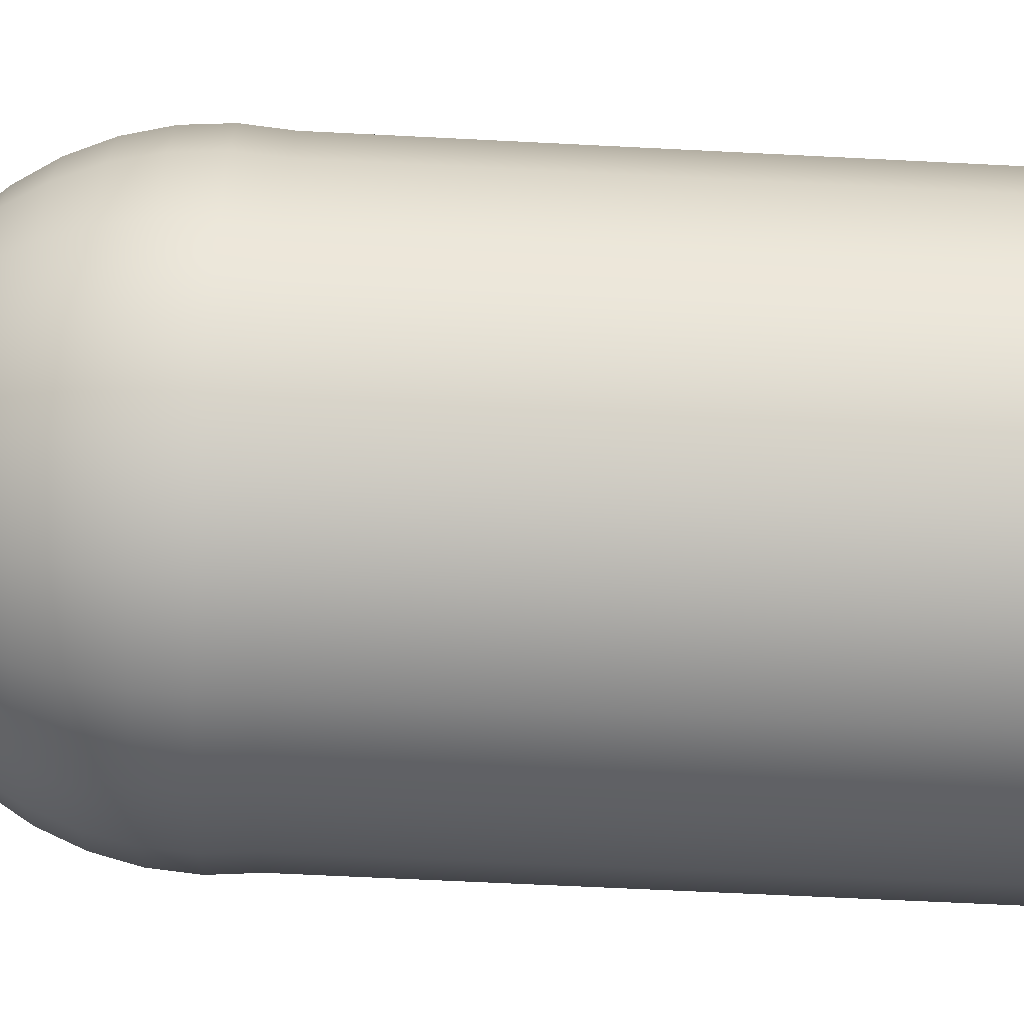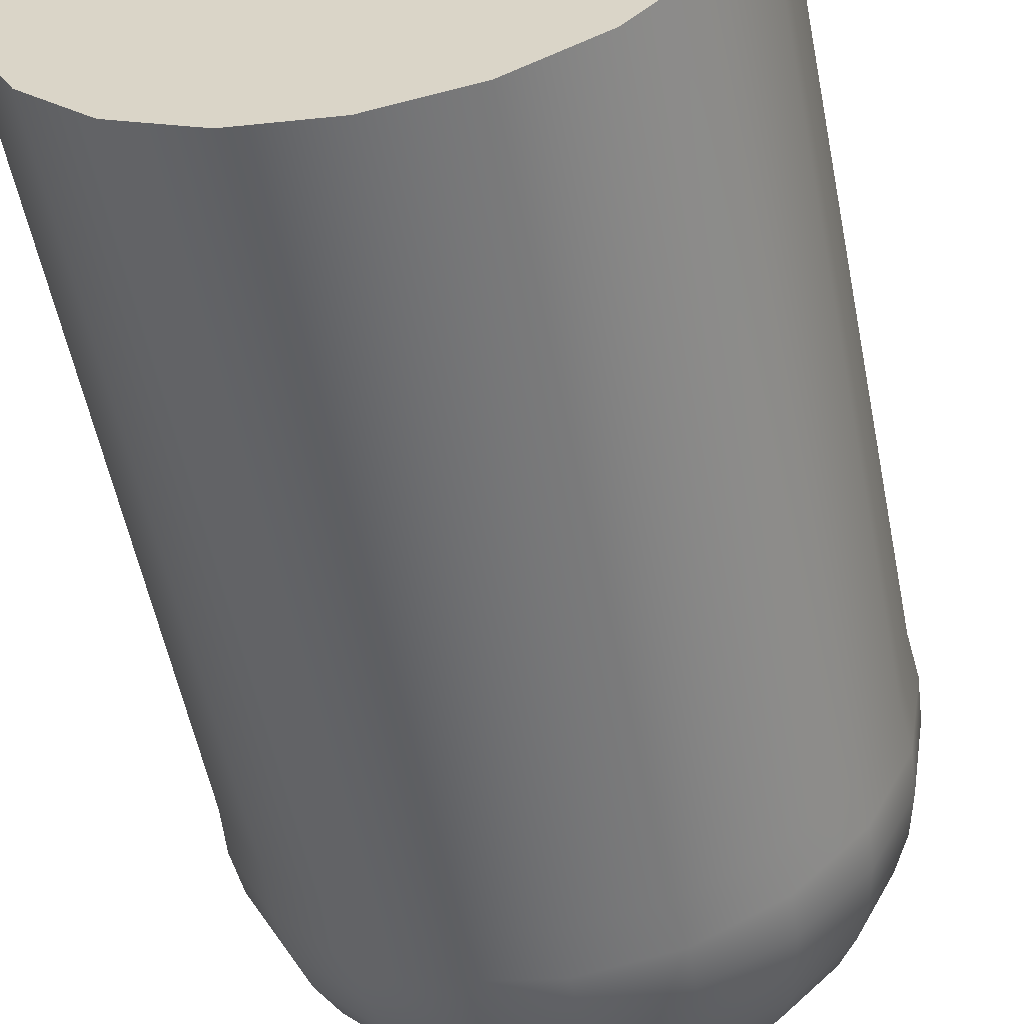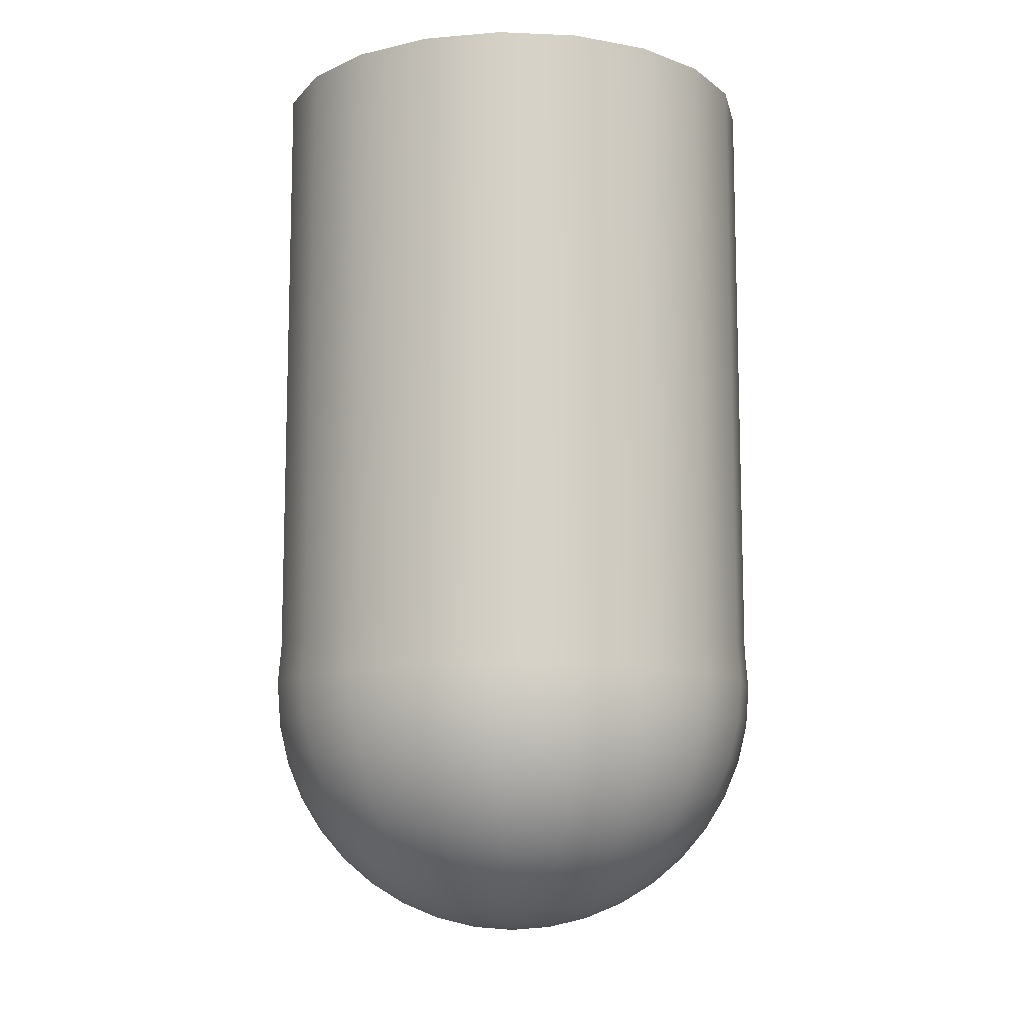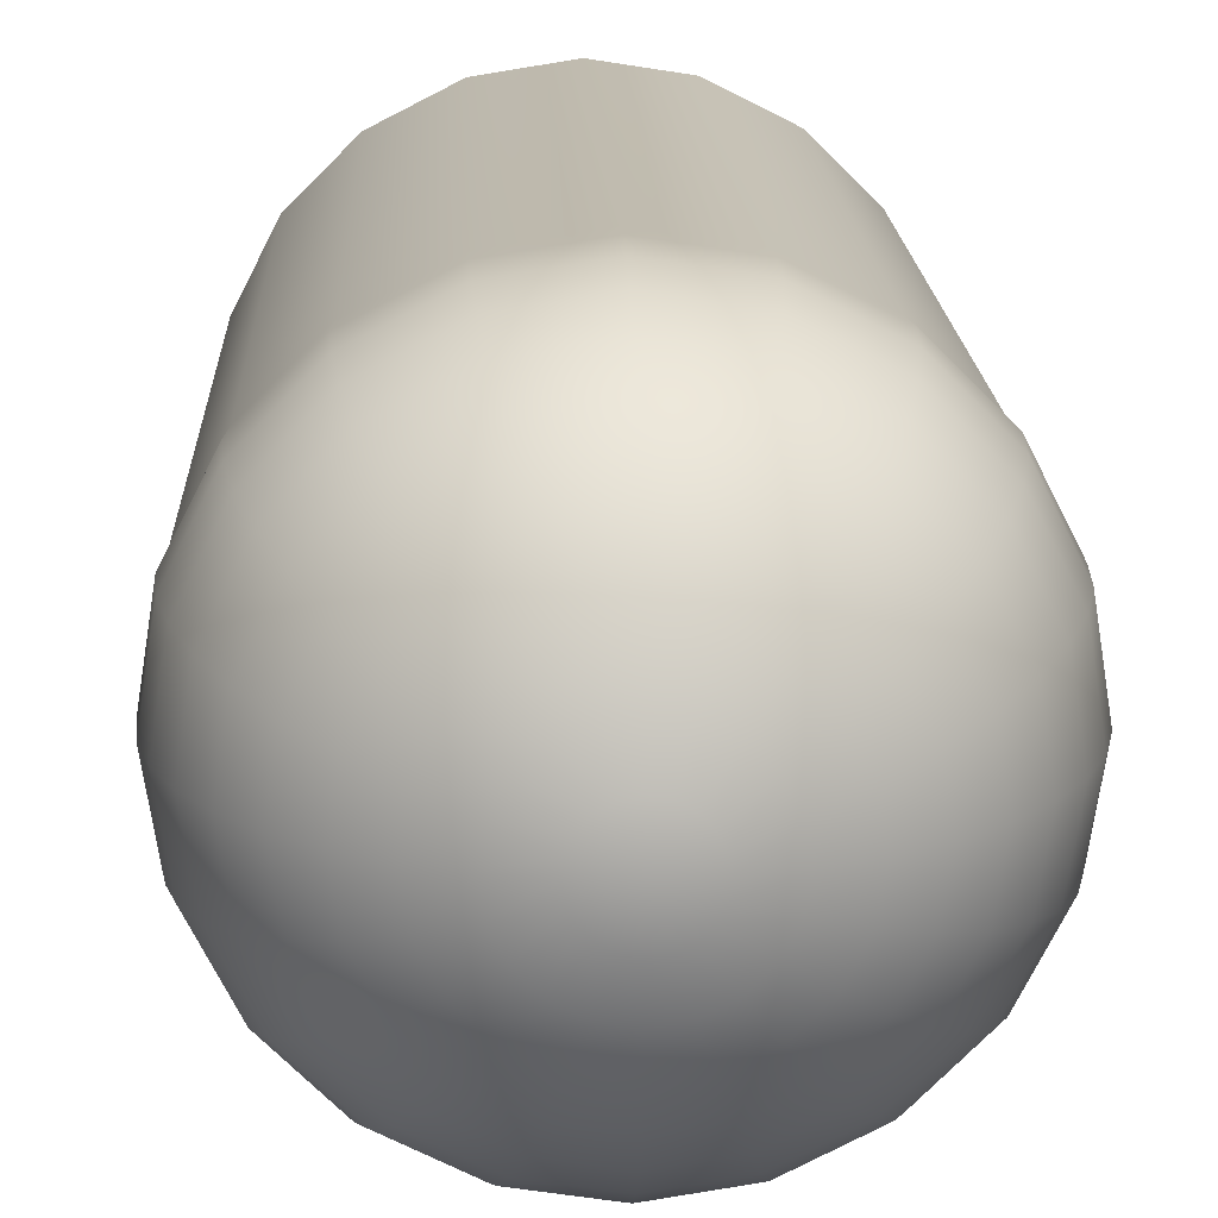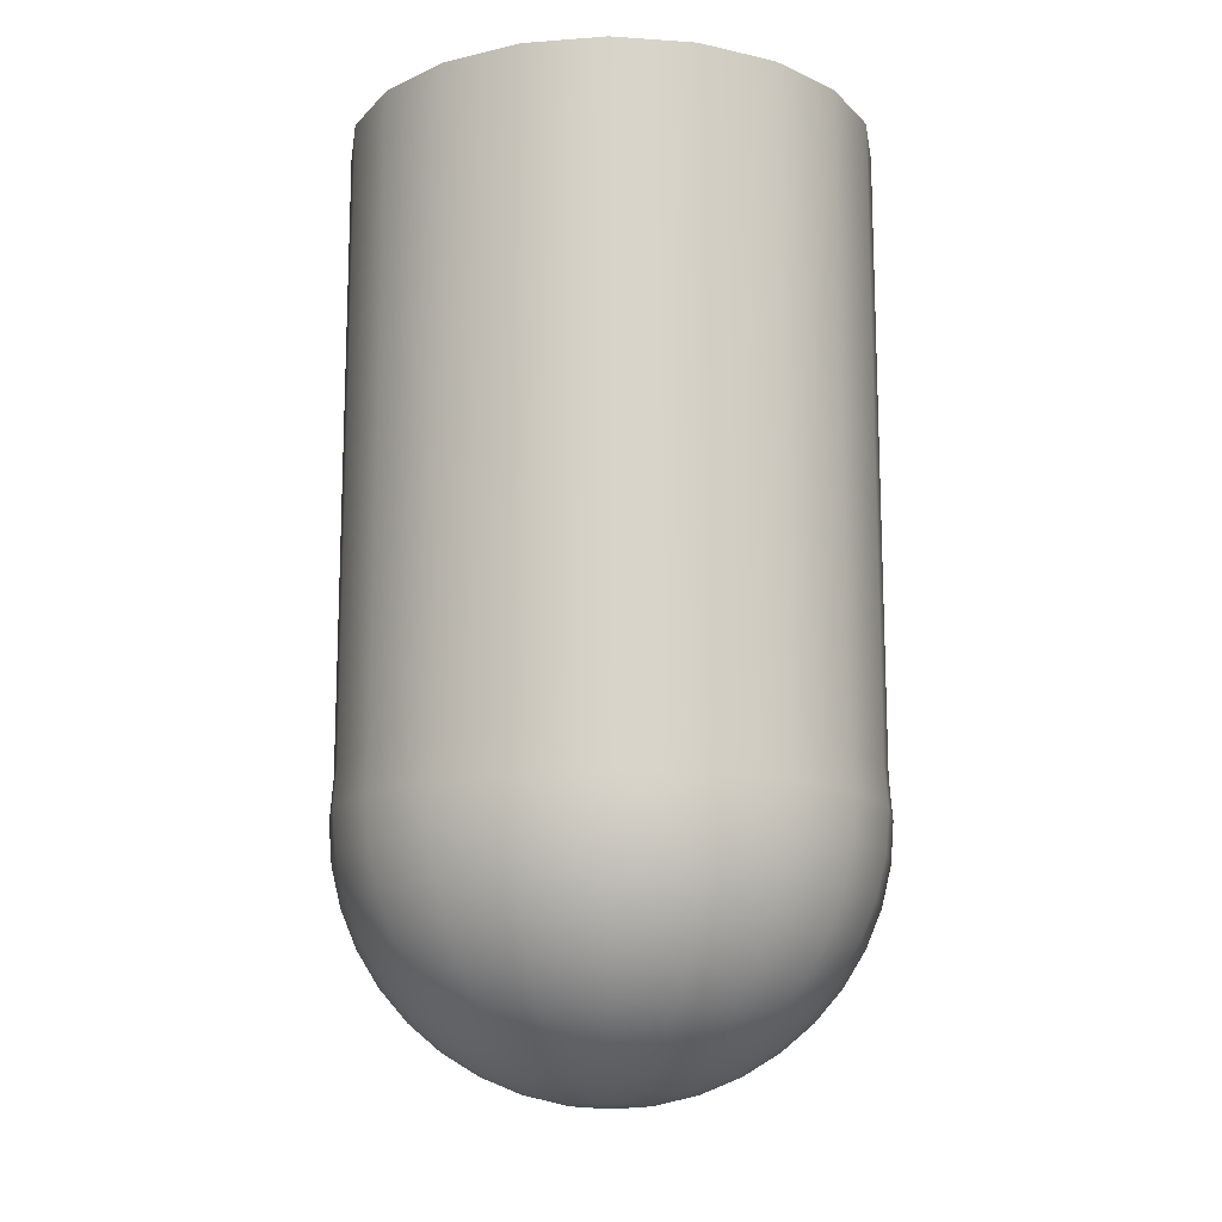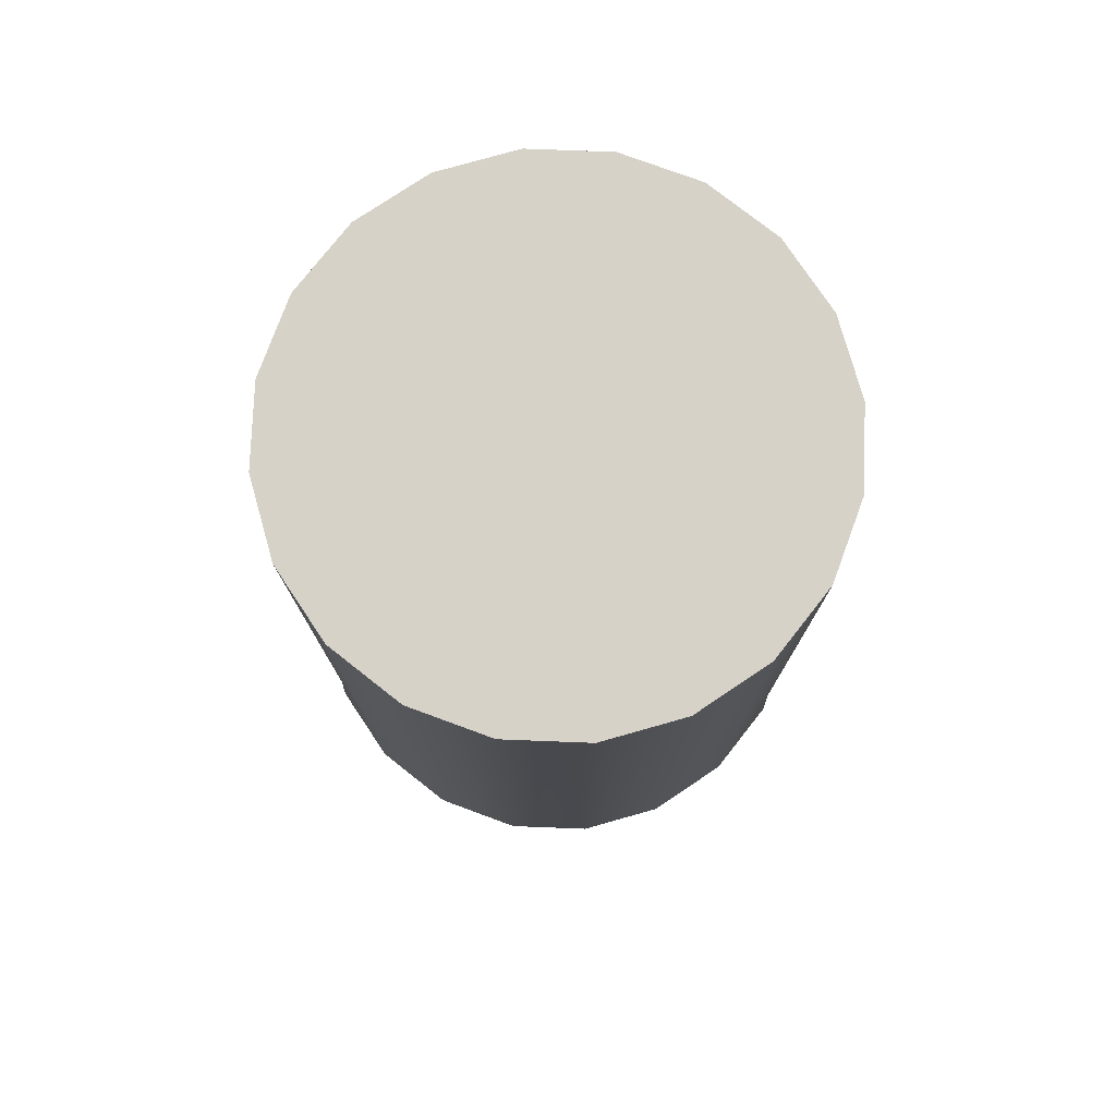
<metadata>
{"format":"obj","ext":"obj","renderer":"f3d","projection":"perspective","resolution":1024,"background":"white","views":[{"elev":-61.5,"azim":87.0,"up":"+Z"},{"elev":-54.6,"azim":-168.9,"up":"+Z"},{"elev":-11.0,"azim":21.0,"up":"+Y"},{"elev":16.2,"azim":-2.2,"up":"+Z"},{"elev":-14.2,"azim":-125.6,"up":"+Y"},{"elev":77.4,"azim":47.2,"up":"+Y"}]}
</metadata>
<code>
g default
v -8.781 -15.8 -1.058
v -8.295 -15.8 -2.012
v -7.538 -15.8 -2.769
v -6.584 -15.8 -3.255
v -5.526 -15.8 -3.423
v -4.469 -15.8 -3.255
v -3.515 -15.8 -2.769
v -2.757 -15.8 -2.012
v -2.271 -15.8 -1.058
v -2.104 -15.8 0
v -2.271 -15.8 1.058
v -2.757 -15.8 2.012
v -3.515 -15.8 2.769
v -4.469 -15.8 3.255
v -5.526 -15.8 3.423
v -6.584 -15.8 3.255
v -7.538 -15.8 2.769
v -8.295 -15.8 2.012
v -8.781 -15.8 1.058
v -8.949 -15.8 0
v -8.781 -24.05 -1.058
v -8.295 -24.05 -2.012
v -7.538 -24.05 -2.769
v -6.584 -24.05 -3.255
v -5.526 -24.05 -3.423
v -4.469 -24.05 -3.255
v -3.515 -24.05 -2.769
v -2.757 -24.05 -2.012
v -2.271 -24.05 -1.058
v -2.104 -24.05 0
v -2.271 -24.05 1.058
v -2.757 -24.05 2.012
v -3.515 -24.05 2.769
v -4.469 -24.05 3.255
v -5.526 -24.05 3.423
v -6.584 -24.05 3.255
v -7.538 -24.05 2.769
v -8.295 -24.05 2.012
v -8.781 -24.05 1.058
v -8.949 -24.05 0
v -6.042 -28.02 -0.1675
v -5.965 -28.02 -0.3186
v -5.845 -28.02 -0.4386
v -5.694 -28.02 -0.5155
v -5.526 -28.02 -0.5421
v -5.359 -28.02 -0.5155
v -5.208 -28.02 -0.4386
v -5.088 -28.02 -0.3186
v -5.011 -28.02 -0.1675
v -4.984 -28.02 0
v -5.011 -28.02 0.1675
v -5.088 -28.02 0.3186
v -5.208 -28.02 0.4386
v -5.359 -28.02 0.5155
v -5.526 -28.02 0.5421
v -5.694 -28.02 0.5155
v -5.845 -28.02 0.4386
v -5.965 -28.02 0.3186
v -6.042 -28.02 0.1675
v -6.068 -28.02 -0
v -6.545 -27.89 -0.3309
v -6.393 -27.89 -0.6294
v -6.156 -27.89 -0.8663
v -5.857 -27.89 -1.018
v -5.526 -27.89 -1.071
v -5.195 -27.89 -1.018
v -4.897 -27.89 -0.8663
v -4.66 -27.89 -0.6294
v -4.508 -27.89 -0.3309
v -4.456 -27.89 0
v -4.508 -27.89 0.3309
v -4.66 -27.89 0.6294
v -4.897 -27.89 0.8663
v -5.195 -27.89 1.018
v -5.526 -27.89 1.071
v -5.857 -27.89 1.018
v -6.156 -27.89 0.8663
v -6.393 -27.89 0.6294
v -6.545 -27.89 0.3309
v -6.597 -27.89 -0
v -7.022 -27.68 -0.4861
v -6.799 -27.68 -0.9247
v -6.451 -27.68 -1.273
v -6.012 -27.68 -1.496
v -5.526 -27.68 -1.573
v -5.04 -27.68 -1.496
v -4.602 -27.68 -1.273
v -4.254 -27.68 -0.9247
v -4.03 -27.68 -0.4861
v -3.953 -27.68 0
v -4.03 -27.68 0.4861
v -4.254 -27.68 0.9247
v -4.602 -27.68 1.273
v -5.04 -27.68 1.496
v -5.526 -27.68 1.573
v -6.012 -27.68 1.496
v -6.451 -27.68 1.273
v -6.799 -27.68 0.9247
v -7.022 -27.68 0.4861
v -7.099 -27.68 0
v -7.463 -27.4 -0.6294
v -7.174 -27.4 -1.197
v -6.724 -27.4 -1.648
v -6.156 -27.4 -1.937
v -5.526 -27.4 -2.037
v -4.897 -27.4 -1.937
v -4.329 -27.4 -1.648
v -3.879 -27.4 -1.197
v -3.589 -27.4 -0.6294
v -3.49 -27.4 0
v -3.589 -27.4 0.6294
v -3.879 -27.4 1.197
v -4.329 -27.4 1.648
v -4.897 -27.4 1.937
v -5.526 -27.4 2.037
v -6.156 -27.4 1.937
v -6.724 -27.4 1.648
v -7.174 -27.4 1.197
v -7.463 -27.4 0.6294
v -7.563 -27.4 0
v -7.857 -27.04 -0.7572
v -7.509 -27.04 -1.44
v -6.967 -27.04 -1.982
v -6.283 -27.04 -2.33
v -5.526 -27.04 -2.45
v -4.769 -27.04 -2.33
v -4.086 -27.04 -1.982
v -3.544 -27.04 -1.44
v -3.196 -27.04 -0.7572
v -3.076 -27.04 0
v -3.196 -27.04 0.7572
v -3.544 -27.04 1.44
v -4.086 -27.04 1.982
v -4.769 -27.04 2.33
v -5.526 -27.04 2.45
v -6.283 -27.04 2.33
v -6.967 -27.04 1.982
v -7.509 -27.04 1.44
v -7.857 -27.04 0.7572
v -7.977 -27.04 0
v -8.193 -26.63 -0.8663
v -7.794 -26.63 -1.648
v -7.174 -26.63 -2.268
v -6.393 -26.63 -2.666
v -5.526 -26.63 -2.803
v -4.66 -26.63 -2.666
v -3.879 -26.63 -2.268
v -3.258 -26.63 -1.648
v -2.86 -26.63 -0.8663
v -2.723 -26.63 -0
v -2.86 -26.63 0.8663
v -3.258 -26.63 1.648
v -3.879 -26.63 2.268
v -4.66 -26.63 2.666
v -5.526 -26.63 2.803
v -6.393 -26.63 2.666
v -7.174 -26.63 2.268
v -7.794 -26.63 1.648
v -8.193 -26.63 0.8663
v -8.33 -26.63 0
v -8.463 -26.17 -0.9541
v -8.024 -26.17 -1.815
v -7.341 -26.17 -2.498
v -6.48 -26.17 -2.936
v -5.526 -26.17 -3.088
v -4.572 -26.17 -2.936
v -3.712 -26.17 -2.498
v -3.028 -26.17 -1.815
v -2.59 -26.17 -0.9541
v -2.439 -26.17 -0
v -2.59 -26.17 0.9541
v -3.028 -26.17 1.815
v -3.712 -26.17 2.498
v -4.572 -26.17 2.936
v -5.526 -26.17 3.088
v -6.48 -26.17 2.936
v -7.341 -26.17 2.498
v -8.024 -26.17 1.815
v -8.463 -26.17 0.9541
v -8.614 -26.17 -0
v -8.661 -25.67 -1.018
v -8.193 -25.67 -1.937
v -7.463 -25.67 -2.666
v -6.545 -25.67 -3.134
v -5.526 -25.67 -3.296
v -4.508 -25.67 -3.134
v -3.589 -25.67 -2.666
v -2.86 -25.67 -1.937
v -2.392 -25.67 -1.018
v -2.231 -25.67 -0
v -2.392 -25.67 1.018
v -2.86 -25.67 1.937
v -3.589 -25.67 2.666
v -4.508 -25.67 3.134
v -5.526 -25.67 3.296
v -6.545 -25.67 3.134
v -7.463 -25.67 2.666
v -8.193 -25.67 1.937
v -8.661 -25.67 1.018
v -8.822 -25.67 -0
v -8.781 -25.14 -1.058
v -8.295 -25.14 -2.012
v -7.538 -25.14 -2.769
v -6.584 -25.14 -3.255
v -5.526 -25.14 -3.423
v -4.469 -25.14 -3.255
v -3.515 -25.14 -2.769
v -2.757 -25.14 -2.012
v -2.271 -25.14 -1.058
v -2.104 -25.14 -0
v -2.271 -25.14 1.058
v -2.757 -25.14 2.012
v -3.515 -25.14 2.769
v -4.469 -25.14 3.255
v -5.526 -25.14 3.423
v -6.584 -25.14 3.255
v -7.538 -25.14 2.769
v -8.295 -25.14 2.012
v -8.781 -25.14 1.058
v -8.949 -25.14 0
v -8.822 -24.59 -1.071
v -8.33 -24.59 -2.037
v -7.563 -24.59 -2.803
v -6.597 -24.59 -3.296
v -5.526 -24.59 -3.465
v -4.456 -24.59 -3.296
v -3.49 -24.59 -2.803
v -2.723 -24.59 -2.037
v -2.231 -24.59 -1.071
v -2.061 -24.59 0
v -2.231 -24.59 1.071
v -2.723 -24.59 2.037
v -3.49 -24.59 2.803
v -4.456 -24.59 3.296
v -5.526 -24.59 3.465
v -6.597 -24.59 3.296
v -7.563 -24.59 2.803
v -8.33 -24.59 2.037
v -8.822 -24.59 1.071
v -8.992 -24.59 0
v -5.526 -28.06 -0
v -5.526 -15.8 -1e-06
g polySurface12
f 2 22 21 1
f 3 23 22 2
f 4 24 23 3
f 5 25 24 4
f 6 26 25 5
f 7 27 26 6
f 8 28 27 7
f 9 29 28 8
f 10 30 29 9
f 11 31 30 10
f 12 32 31 11
f 13 33 32 12
f 14 34 33 13
f 15 35 34 14
f 16 36 35 15
f 17 37 36 16
f 18 38 37 17
f 19 39 38 18
f 20 40 39 19
f 1 21 40 20
f 41 61 62 42
f 42 62 63 43
f 43 63 64 44
f 44 64 65 45
f 45 65 66 46
f 46 66 67 47
f 47 67 68 48
f 48 68 69 49
f 49 69 70 50
f 50 70 71 51
f 51 71 72 52
f 52 72 73 53
f 53 73 74 54
f 54 74 75 55
f 55 75 76 56
f 56 76 77 57
f 57 77 78 58
f 58 78 79 59
f 59 79 80 60
f 60 80 61 41
f 61 81 82 62
f 62 82 83 63
f 63 83 84 64
f 64 84 85 65
f 65 85 86 66
f 66 86 87 67
f 67 87 88 68
f 68 88 89 69
f 69 89 90 70
f 70 90 91 71
f 71 91 92 72
f 72 92 93 73
f 73 93 94 74
f 74 94 95 75
f 75 95 96 76
f 76 96 97 77
f 77 97 98 78
f 78 98 99 79
f 79 99 100 80
f 80 100 81 61
f 81 101 102 82
f 82 102 103 83
f 83 103 104 84
f 84 104 105 85
f 85 105 106 86
f 86 106 107 87
f 87 107 108 88
f 88 108 109 89
f 89 109 110 90
f 90 110 111 91
f 91 111 112 92
f 92 112 113 93
f 93 113 114 94
f 94 114 115 95
f 95 115 116 96
f 96 116 117 97
f 97 117 118 98
f 98 118 119 99
f 99 119 120 100
f 100 120 101 81
f 101 121 122 102
f 102 122 123 103
f 103 123 124 104
f 104 124 125 105
f 105 125 126 106
f 106 126 127 107
f 107 127 128 108
f 108 128 129 109
f 109 129 130 110
f 110 130 131 111
f 111 131 132 112
f 112 132 133 113
f 113 133 134 114
f 114 134 135 115
f 115 135 136 116
f 116 136 137 117
f 117 137 138 118
f 118 138 139 119
f 119 139 140 120
f 120 140 121 101
f 121 141 142 122
f 122 142 143 123
f 123 143 144 124
f 124 144 145 125
f 125 145 146 126
f 126 146 147 127
f 127 147 148 128
f 128 148 149 129
f 129 149 150 130
f 130 150 151 131
f 131 151 152 132
f 132 152 153 133
f 133 153 154 134
f 134 154 155 135
f 135 155 156 136
f 136 156 157 137
f 137 157 158 138
f 138 158 159 139
f 139 159 160 140
f 140 160 141 121
f 141 161 162 142
f 142 162 163 143
f 143 163 164 144
f 144 164 165 145
f 145 165 166 146
f 146 166 167 147
f 147 167 168 148
f 148 168 169 149
f 149 169 170 150
f 150 170 171 151
f 151 171 172 152
f 152 172 173 153
f 153 173 174 154
f 154 174 175 155
f 155 175 176 156
f 156 176 177 157
f 157 177 178 158
f 158 178 179 159
f 159 179 180 160
f 160 180 161 141
f 161 181 182 162
f 162 182 183 163
f 163 183 184 164
f 164 184 185 165
f 165 185 186 166
f 166 186 187 167
f 167 187 188 168
f 168 188 189 169
f 169 189 190 170
f 170 190 191 171
f 171 191 192 172
f 172 192 193 173
f 173 193 194 174
f 174 194 195 175
f 175 195 196 176
f 176 196 197 177
f 177 197 198 178
f 178 198 199 179
f 179 199 200 180
f 180 200 181 161
f 181 201 202 182
f 182 202 203 183
f 183 203 204 184
f 184 204 205 185
f 185 205 206 186
f 186 206 207 187
f 187 207 208 188
f 188 208 209 189
f 189 209 210 190
f 190 210 211 191
f 191 211 212 192
f 192 212 213 193
f 193 213 214 194
f 194 214 215 195
f 195 215 216 196
f 196 216 217 197
f 197 217 218 198
f 198 218 219 199
f 199 219 220 200
f 200 220 201 181
f 201 221 222 202
f 202 222 223 203
f 203 223 224 204
f 204 224 225 205
f 205 225 226 206
f 206 226 227 207
f 207 227 228 208
f 208 228 229 209
f 209 229 230 210
f 210 230 231 211
f 211 231 232 212
f 212 232 233 213
f 213 233 234 214
f 214 234 235 215
f 215 235 236 216
f 216 236 237 217
f 217 237 238 218
f 218 238 239 219
f 219 239 240 220
f 220 240 221 201
f 221 21 22 222
f 222 22 23 223
f 223 23 24 224
f 224 24 25 225
f 225 25 26 226
f 226 26 27 227
f 227 27 28 228
f 228 28 29 229
f 229 29 30 230
f 230 30 31 231
f 231 31 32 232
f 232 32 33 233
f 233 33 34 234
f 234 34 35 235
f 235 35 36 236
f 236 36 37 237
f 237 37 38 238
f 238 38 39 239
f 239 39 40 240
f 240 40 21 221
f 42 241 41
f 43 241 42
f 44 241 43
f 45 241 44
f 46 241 45
f 47 241 46
f 48 241 47
f 49 241 48
f 50 241 49
f 51 241 50
f 52 241 51
f 53 241 52
f 54 241 53
f 55 241 54
f 56 241 55
f 57 241 56
f 58 241 57
f 59 241 58
f 60 241 59
f 41 241 60
f 11 242 12
f 2 1 242
f 242 1 20
f 242 20 19
f 242 19 18
f 242 18 17
f 242 17 16
f 242 16 15
f 242 15 14
f 242 14 13
f 242 13 12
f 10 242 11
f 9 242 10
f 8 242 9
f 7 242 8
f 6 242 7
f 5 242 6
f 4 242 5
f 3 242 4
f 2 242 3

</code>
